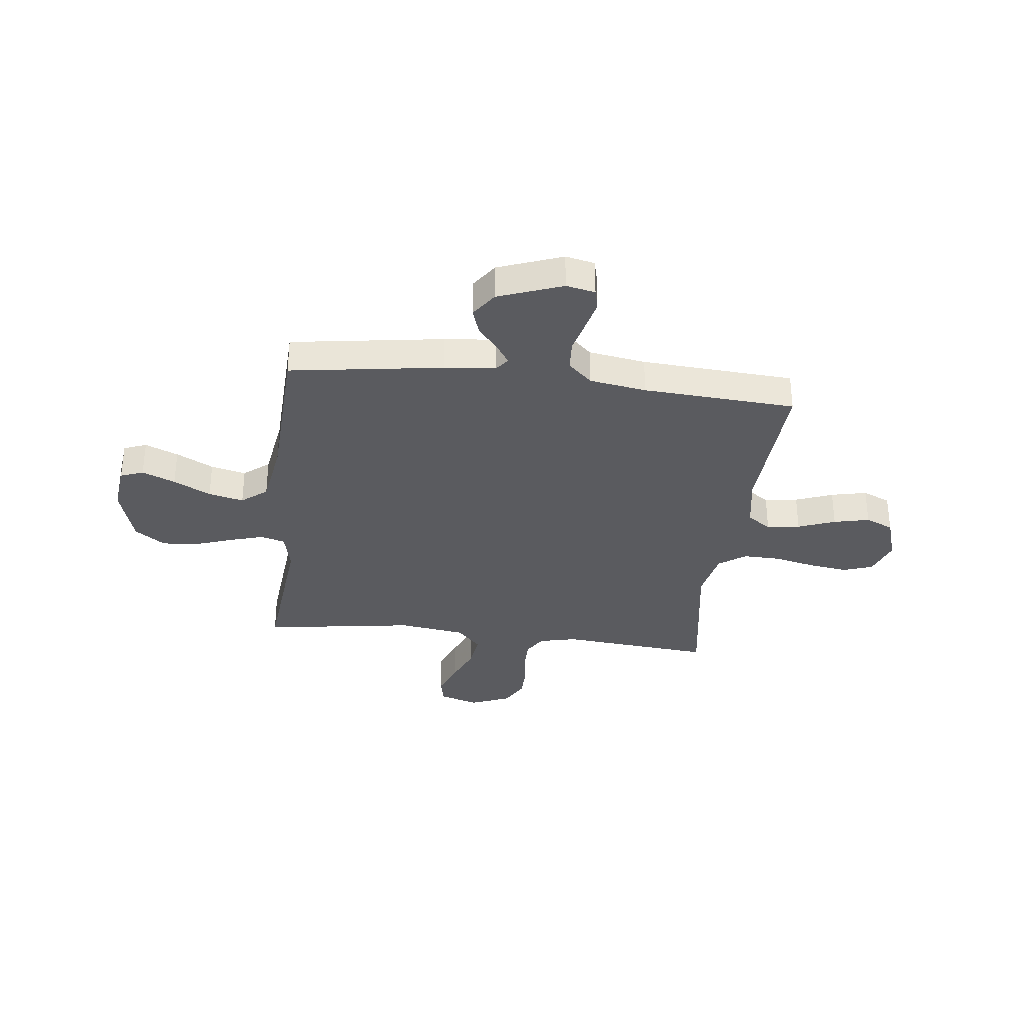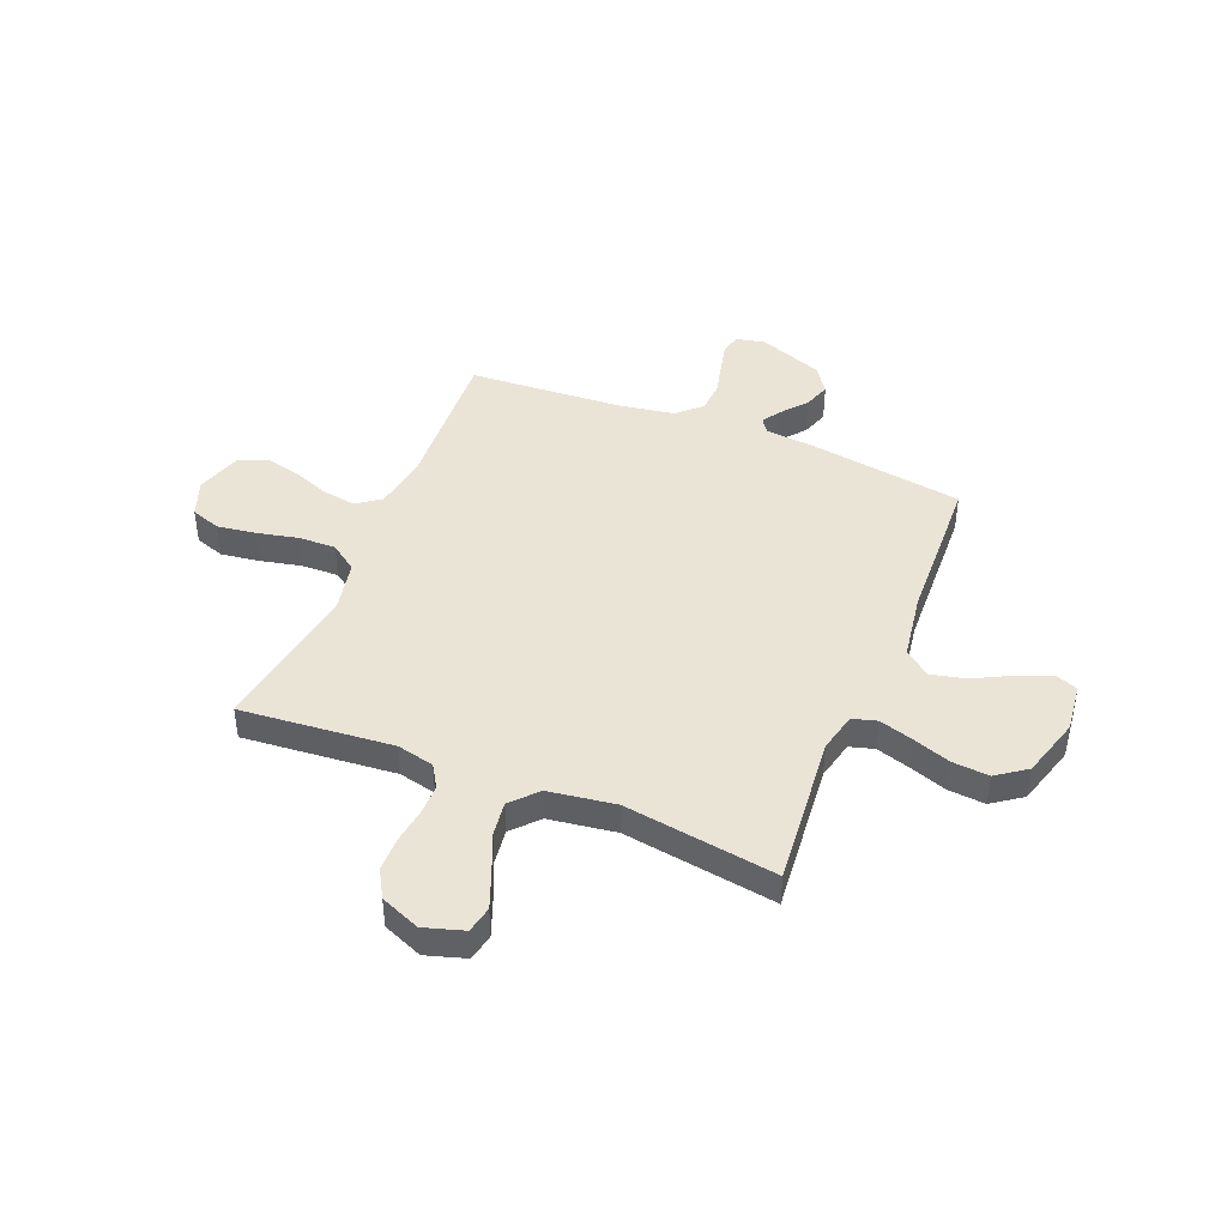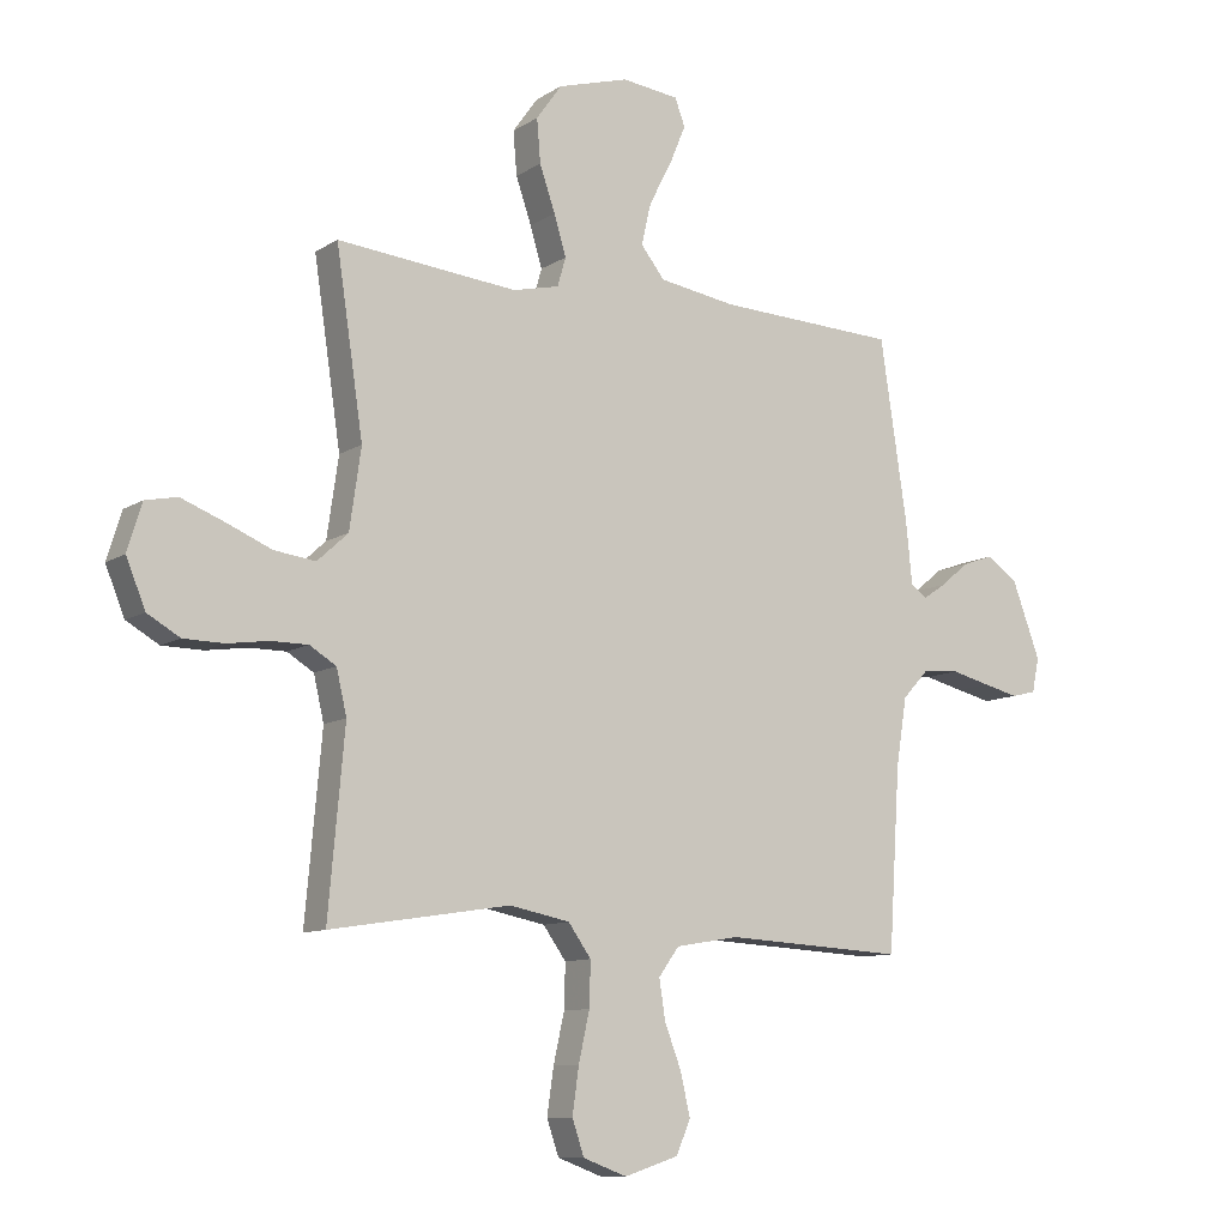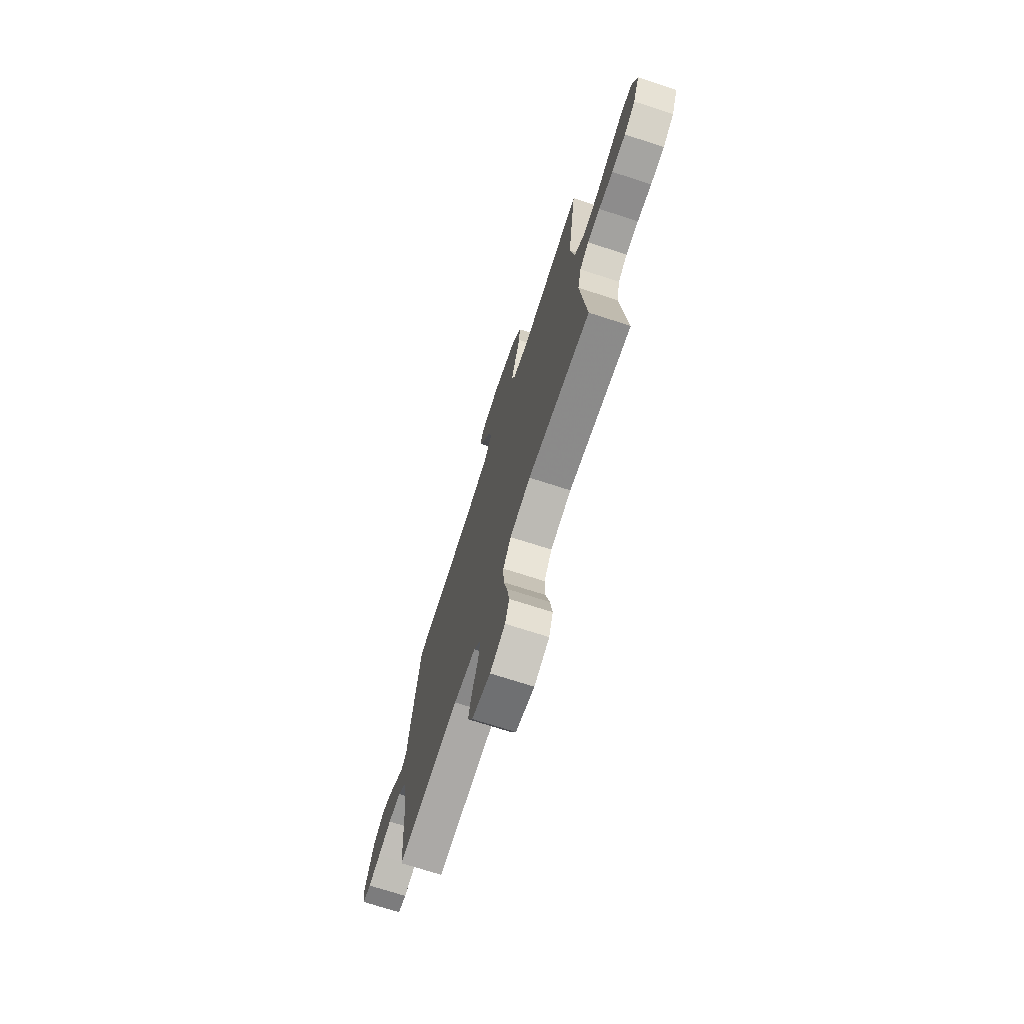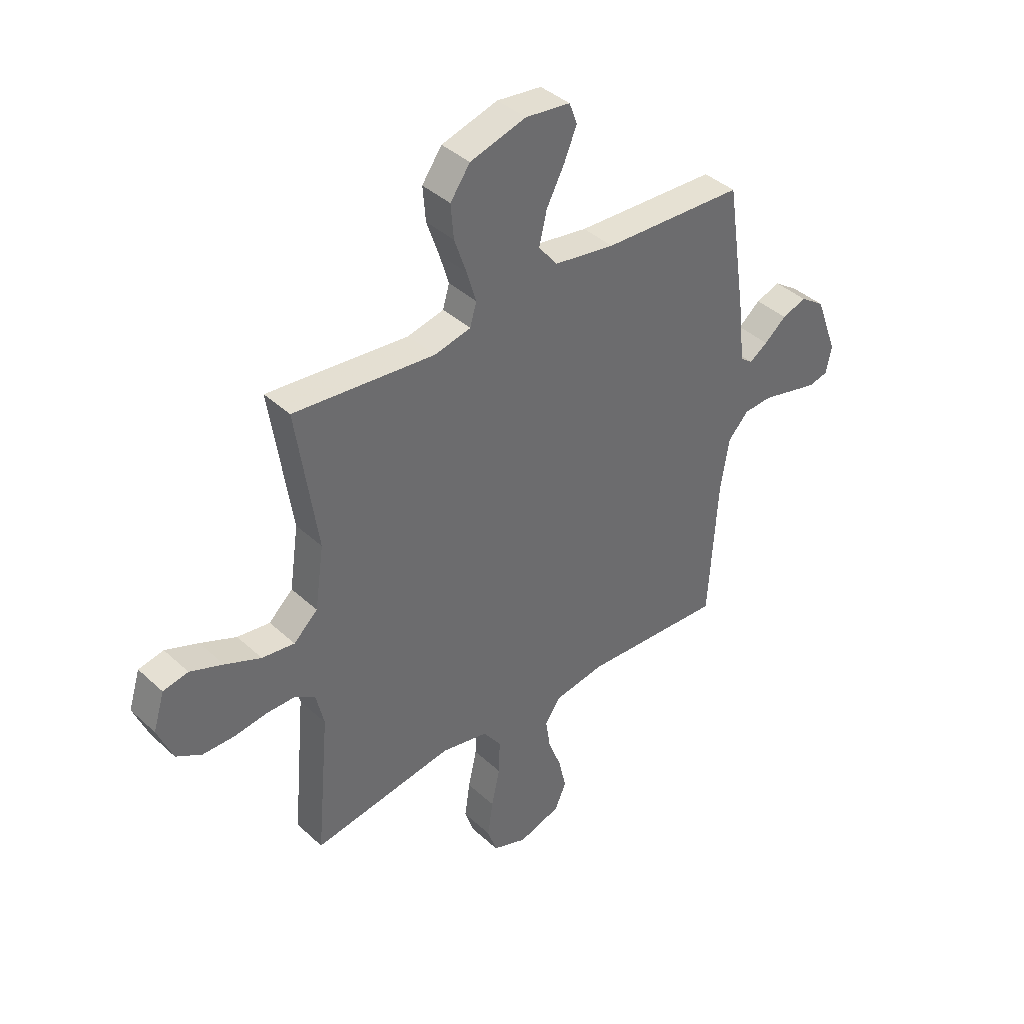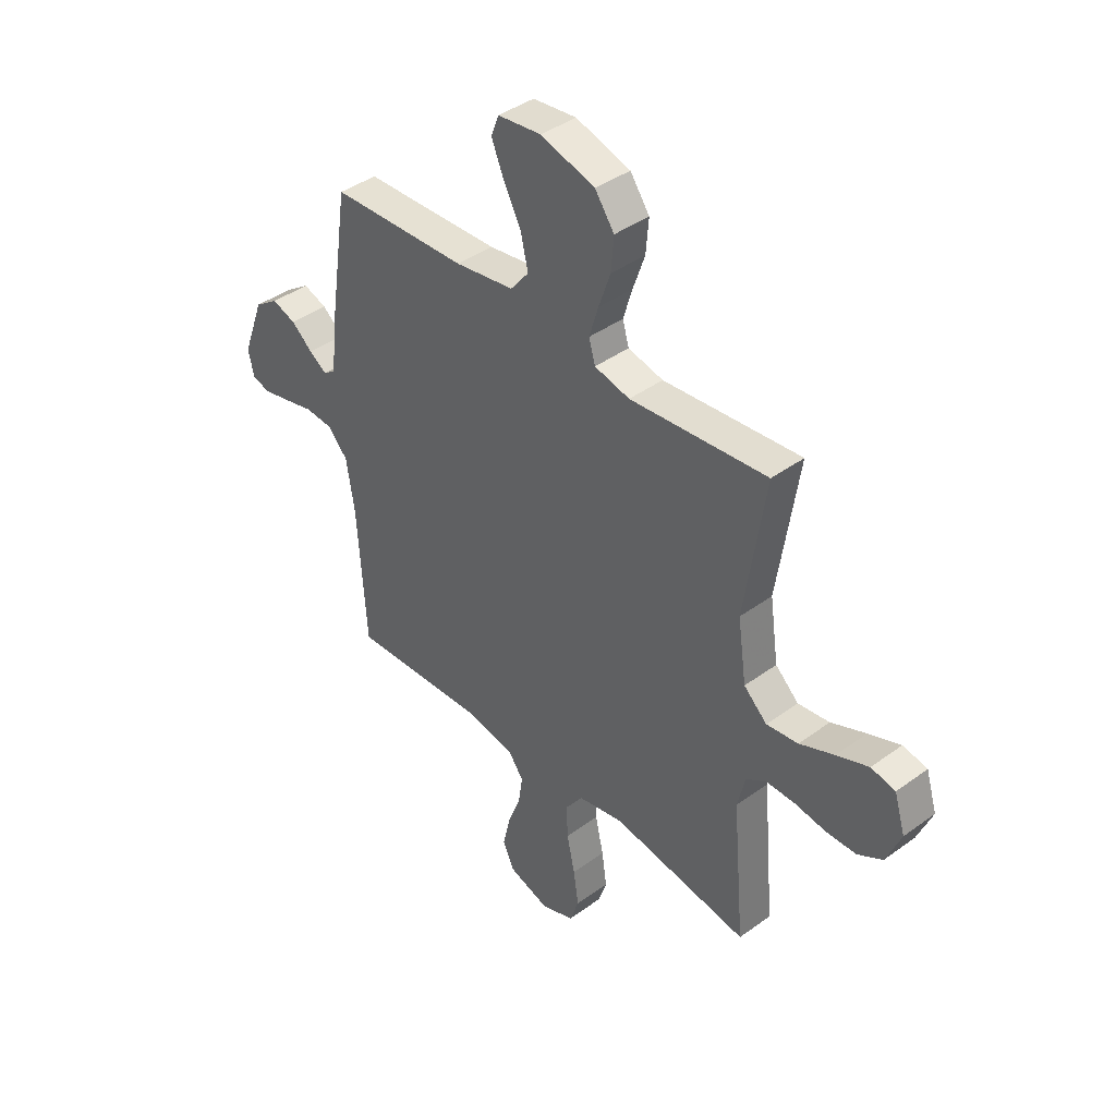
<metadata>
{"format":"obj","ext":"obj","renderer":"f3d","projection":"perspective","resolution":1024,"background":"white","views":[{"elev":-33.2,"azim":83.2,"up":"+Y"},{"elev":43.6,"azim":-67.9,"up":"+Y"},{"elev":-10.1,"azim":-33.0,"up":"+Z"},{"elev":-72.5,"azim":-107.9,"up":"+Z"},{"elev":39.6,"azim":-41.5,"up":"+Z"},{"elev":41.0,"azim":-131.7,"up":"+Z"}]}
</metadata>
<code>
v 0.5 0.07 0.5
v 0.545 0.07 0.2
v 0.555 0.07 0.099
v 0.582 0.07 0.079
v 0.621 0.07 0.105
v 0.668 0.07 0.144
v 0.72 0.07 0.162
v 0.772 0.07 0.126
v 0.819 0.07 0
v 0.807 0.07 -0.057
v 0.766 0.07 -0.067
v 0.707 0.07 -0.053
v 0.642 0.07 -0.037
v 0.581 0.07 -0.041
v 0.537 0.07 -0.088
v 0.519 0.07 -0.2
v 0.5 0.07 -0.5
v 0.2 0.07 -0.484
v 0.094 0.07 -0.502
v 0.06 0.07 -0.549
v 0.07 0.07 -0.614
v 0.098 0.07 -0.687
v 0.114 0.07 -0.757
v 0.09 0.07 -0.812
v 0 0.07 -0.841
v -0.073 0.07 -0.814
v -0.093 0.07 -0.756
v -0.082 0.07 -0.68
v -0.064 0.07 -0.599
v -0.062 0.07 -0.526
v -0.1 0.07 -0.473
v -0.2 0.07 -0.453
v -0.5 0.07 -0.5
v -0.473 0.07 -0.2
v -0.49 0.07 -0.127
v -0.534 0.07 -0.1
v -0.595 0.07 -0.1
v -0.664 0.07 -0.11
v -0.731 0.07 -0.109
v -0.785 0.07 -0.078
v -0.817 0.07 0
v -0.793 0.07 0.078
v -0.74 0.07 0.089
v -0.67 0.07 0.062
v -0.594 0.07 0.03
v -0.525 0.07 0.021
v -0.474 0.07 0.068
v -0.455 0.07 0.2
v -0.5 0.07 0.5
v -0.2 0.07 0.472
v -0.123 0.07 0.49
v -0.109 0.07 0.538
v -0.129 0.07 0.604
v -0.155 0.07 0.679
v -0.161 0.07 0.751
v -0.119 0.07 0.81
v 0 0.07 0.845
v 0.095 0.07 0.834
v 0.112 0.07 0.789
v 0.085 0.07 0.724
v 0.047 0.07 0.651
v 0.031 0.07 0.582
v 0.071 0.07 0.532
v 0.2 0.07 0.512
v 0.5 0 0.5
v 0.545 0 0.2
v 0.555 0 0.099
v 0.582 0 0.079
v 0.621 0 0.105
v 0.668 0 0.144
v 0.72 0 0.162
v 0.772 0 0.126
v 0.819 0 0
v 0.807 0 -0.057
v 0.766 0 -0.067
v 0.707 0 -0.053
v 0.642 0 -0.037
v 0.581 0 -0.041
v 0.537 0 -0.088
v 0.519 0 -0.2
v 0.5 0 -0.5
v 0.2 0 -0.484
v 0.094 0 -0.502
v 0.06 0 -0.549
v 0.07 0 -0.614
v 0.098 0 -0.687
v 0.114 0 -0.757
v 0.09 0 -0.812
v 0 0 -0.841
v -0.073 0 -0.814
v -0.093 0 -0.756
v -0.082 0 -0.68
v -0.064 0 -0.599
v -0.062 0 -0.526
v -0.1 0 -0.473
v -0.2 0 -0.453
v -0.5 0 -0.5
v -0.473 0 -0.2
v -0.49 0 -0.127
v -0.534 0 -0.1
v -0.595 0 -0.1
v -0.664 0 -0.11
v -0.731 0 -0.109
v -0.785 0 -0.078
v -0.817 0 0
v -0.793 0 0.078
v -0.74 0 0.089
v -0.67 0 0.062
v -0.594 0 0.03
v -0.525 0 0.021
v -0.474 0 0.068
v -0.455 0 0.2
v -0.5 0 0.5
v -0.2 0 0.472
v -0.123 0 0.49
v -0.109 0 0.538
v -0.129 0 0.604
v -0.155 0 0.679
v -0.161 0 0.751
v -0.119 0 0.81
v 0 0 0.845
v 0.095 0 0.834
v 0.112 0 0.789
v 0.085 0 0.724
v 0.047 0 0.651
v 0.031 0 0.582
v 0.071 0 0.532
v 0.2 0 0.512
f 58 59 60 61
f 56 57 58 61
f 56 61 62
f 53 54 55 56
f 52 53 56 62
f 51 52 62 63
f 48 49 50
f 47 48 50 51
f 42 43 44 45
f 40 41 42 45
f 40 45 46
f 37 38 39 40
f 36 37 40 46
f 35 36 46 47
f 32 33 34
f 31 32 34 35
f 26 27 28 29
f 24 25 26 29
f 24 29 30
f 21 22 23 24
f 20 21 24 30
f 19 20 30 31
f 16 17 18
f 15 16 18 19
f 14 15 19 31
f 10 11 12 13
f 8 9 10 13
f 8 13 14
f 5 6 7 8
f 4 5 8 14
f 3 4 14 31
f 64 1 2 3
f 47 51 63 64
f 35 47 64
f 3 31 35 64
f 125 124 123 122
f 125 122 121 120
f 126 125 120
f 120 119 118 117
f 126 120 117 116
f 127 126 116 115
f 114 113 112
f 115 114 112 111
f 109 108 107 106
f 109 106 105 104
f 110 109 104
f 104 103 102 101
f 110 104 101 100
f 111 110 100 99
f 98 97 96
f 99 98 96 95
f 93 92 91 90
f 93 90 89 88
f 94 93 88
f 88 87 86 85
f 94 88 85 84
f 95 94 84 83
f 82 81 80
f 83 82 80 79
f 95 83 79 78
f 77 76 75 74
f 77 74 73 72
f 78 77 72
f 72 71 70 69
f 78 72 69 68
f 95 78 68 67
f 67 66 65 128
f 128 127 115 111
f 128 111 99
f 128 99 95 67
f 1 65 66 2
f 2 66 67 3
f 3 67 68 4
f 4 68 69 5
f 5 69 70 6
f 6 70 71 7
f 7 71 72 8
f 8 72 73 9
f 9 73 74 10
f 10 74 75 11
f 11 75 76 12
f 12 76 77 13
f 13 77 78 14
f 14 78 79 15
f 15 79 80 16
f 16 80 81 17
f 17 81 82 18
f 18 82 83 19
f 19 83 84 20
f 20 84 85 21
f 21 85 86 22
f 22 86 87 23
f 23 87 88 24
f 24 88 89 25
f 25 89 90 26
f 26 90 91 27
f 27 91 92 28
f 28 92 93 29
f 29 93 94 30
f 30 94 95 31
f 31 95 96 32
f 32 96 97 33
f 33 97 98 34
f 34 98 99 35
f 35 99 100 36
f 36 100 101 37
f 37 101 102 38
f 38 102 103 39
f 39 103 104 40
f 40 104 105 41
f 41 105 106 42
f 42 106 107 43
f 43 107 108 44
f 44 108 109 45
f 45 109 110 46
f 46 110 111 47
f 47 111 112 48
f 48 112 113 49
f 49 113 114 50
f 50 114 115 51
f 51 115 116 52
f 52 116 117 53
f 53 117 118 54
f 54 118 119 55
f 55 119 120 56
f 56 120 121 57
f 57 121 122 58
f 58 122 123 59
f 59 123 124 60
f 60 124 125 61
f 61 125 126 62
f 62 126 127 63
f 63 127 128 64
f 64 128 65 1

</code>
